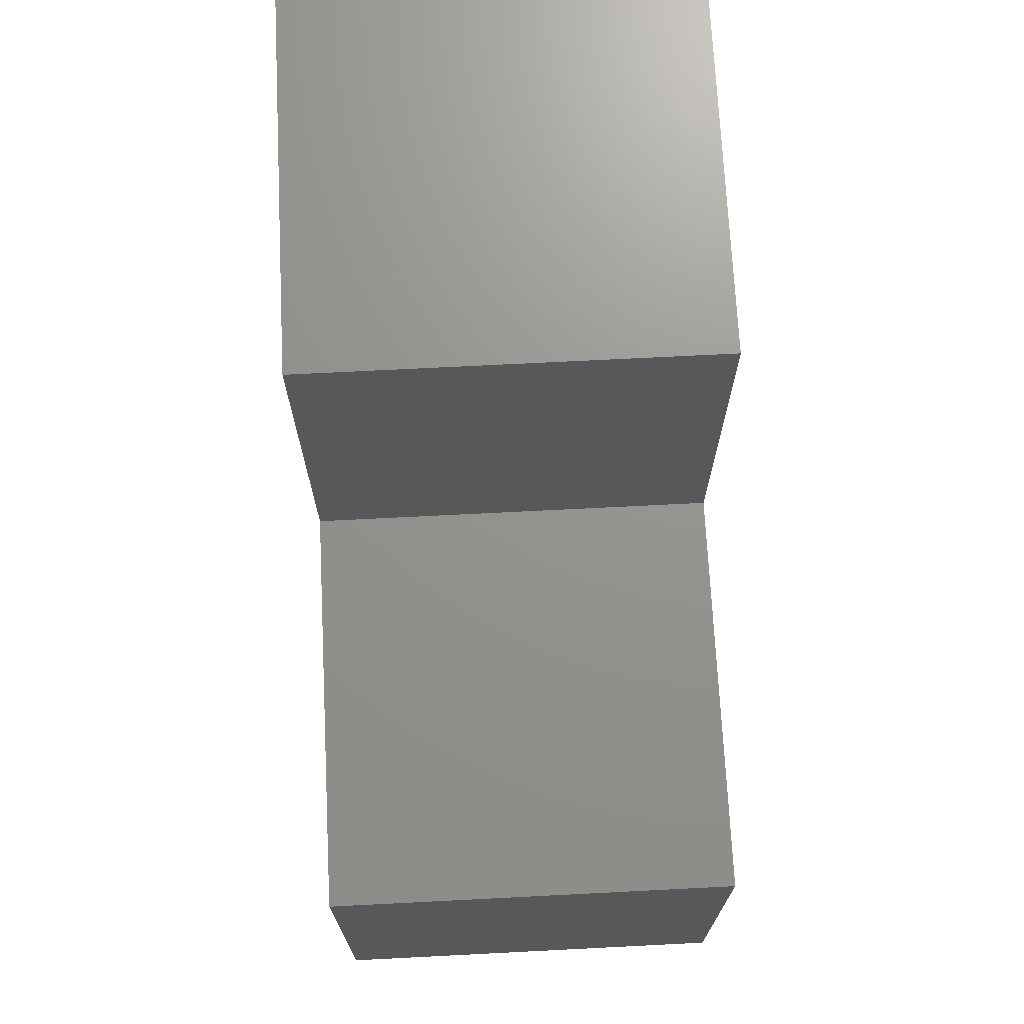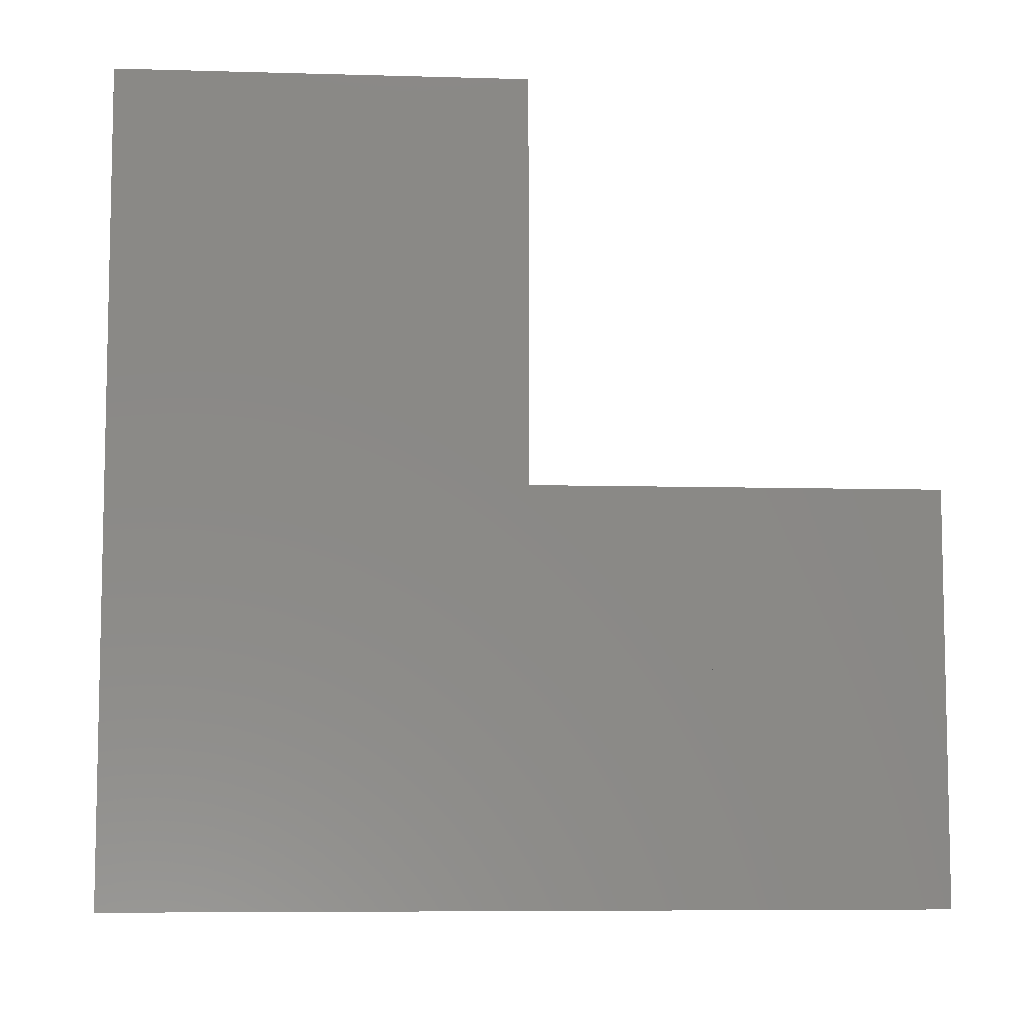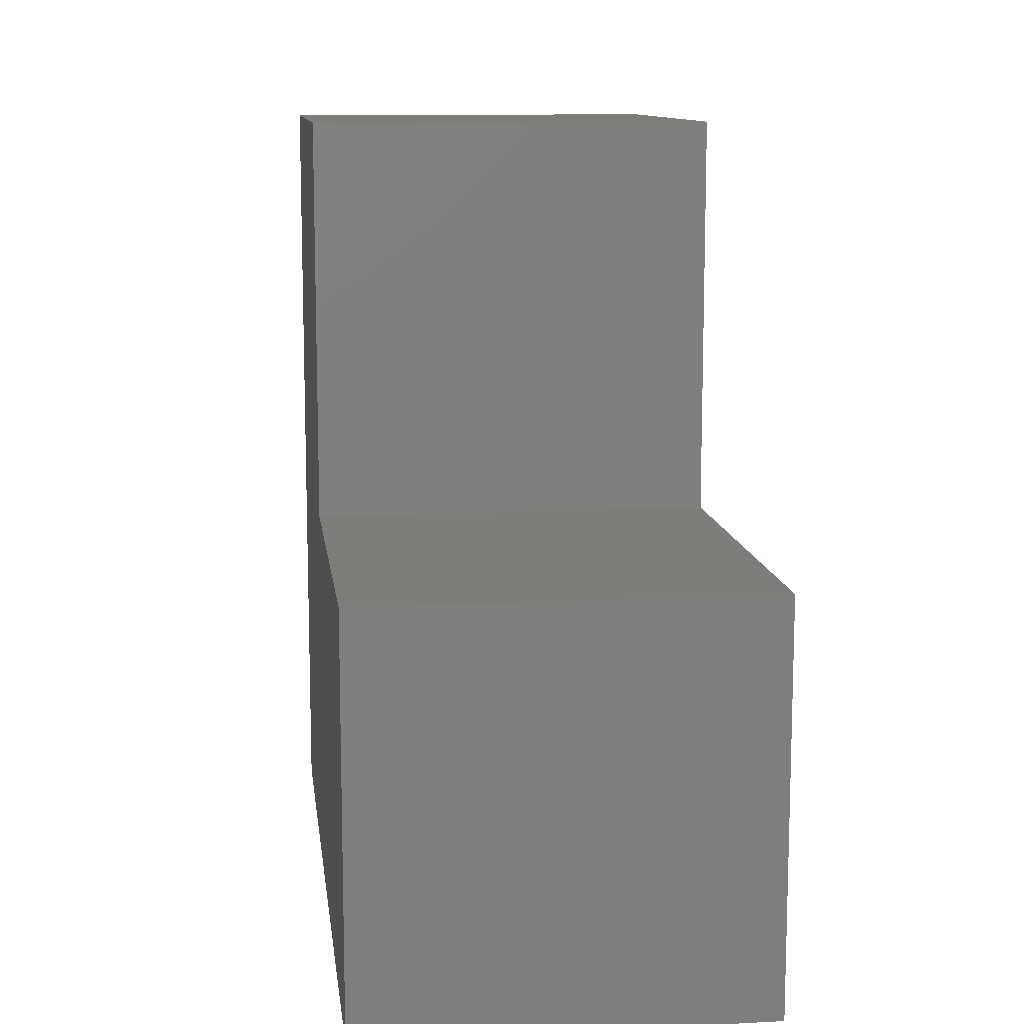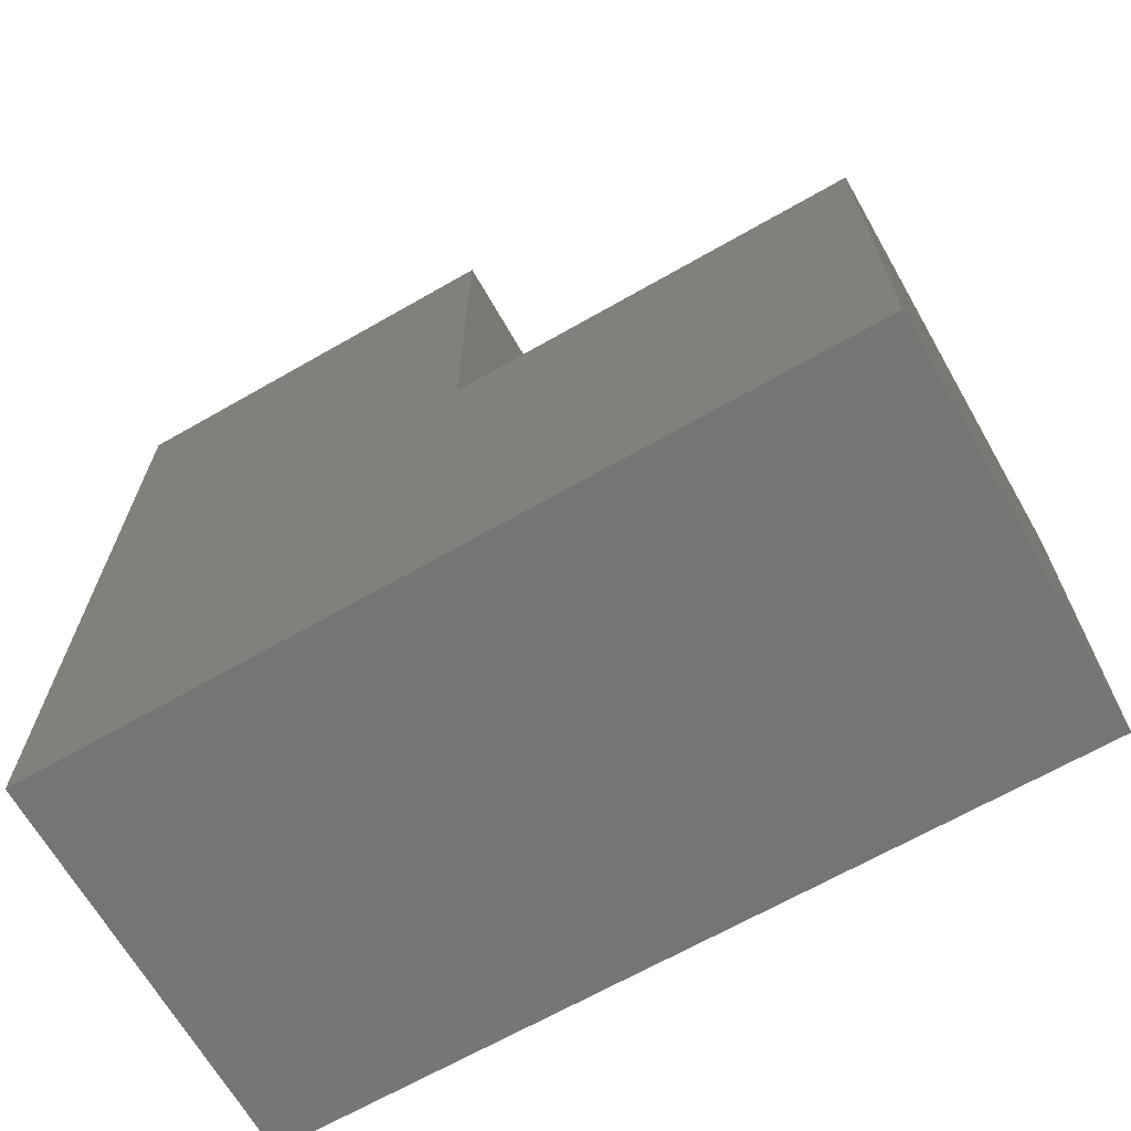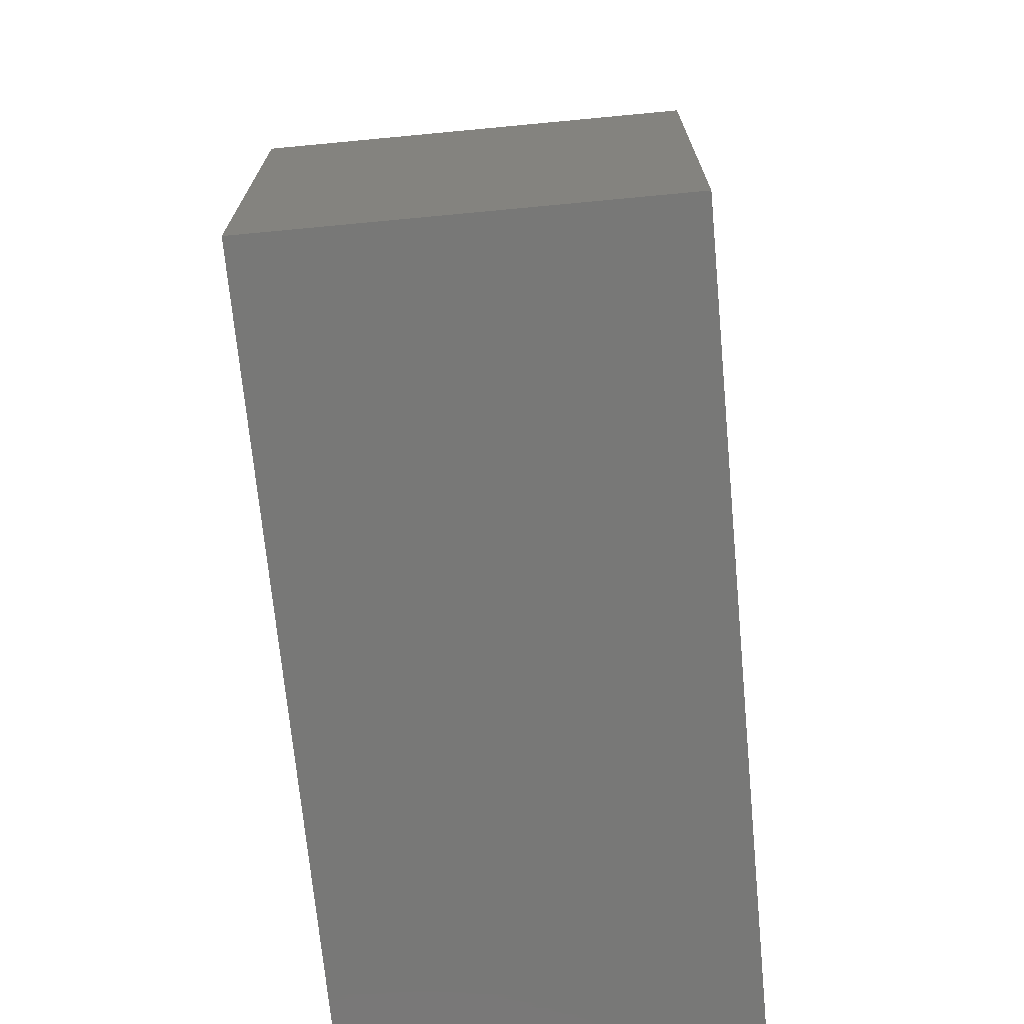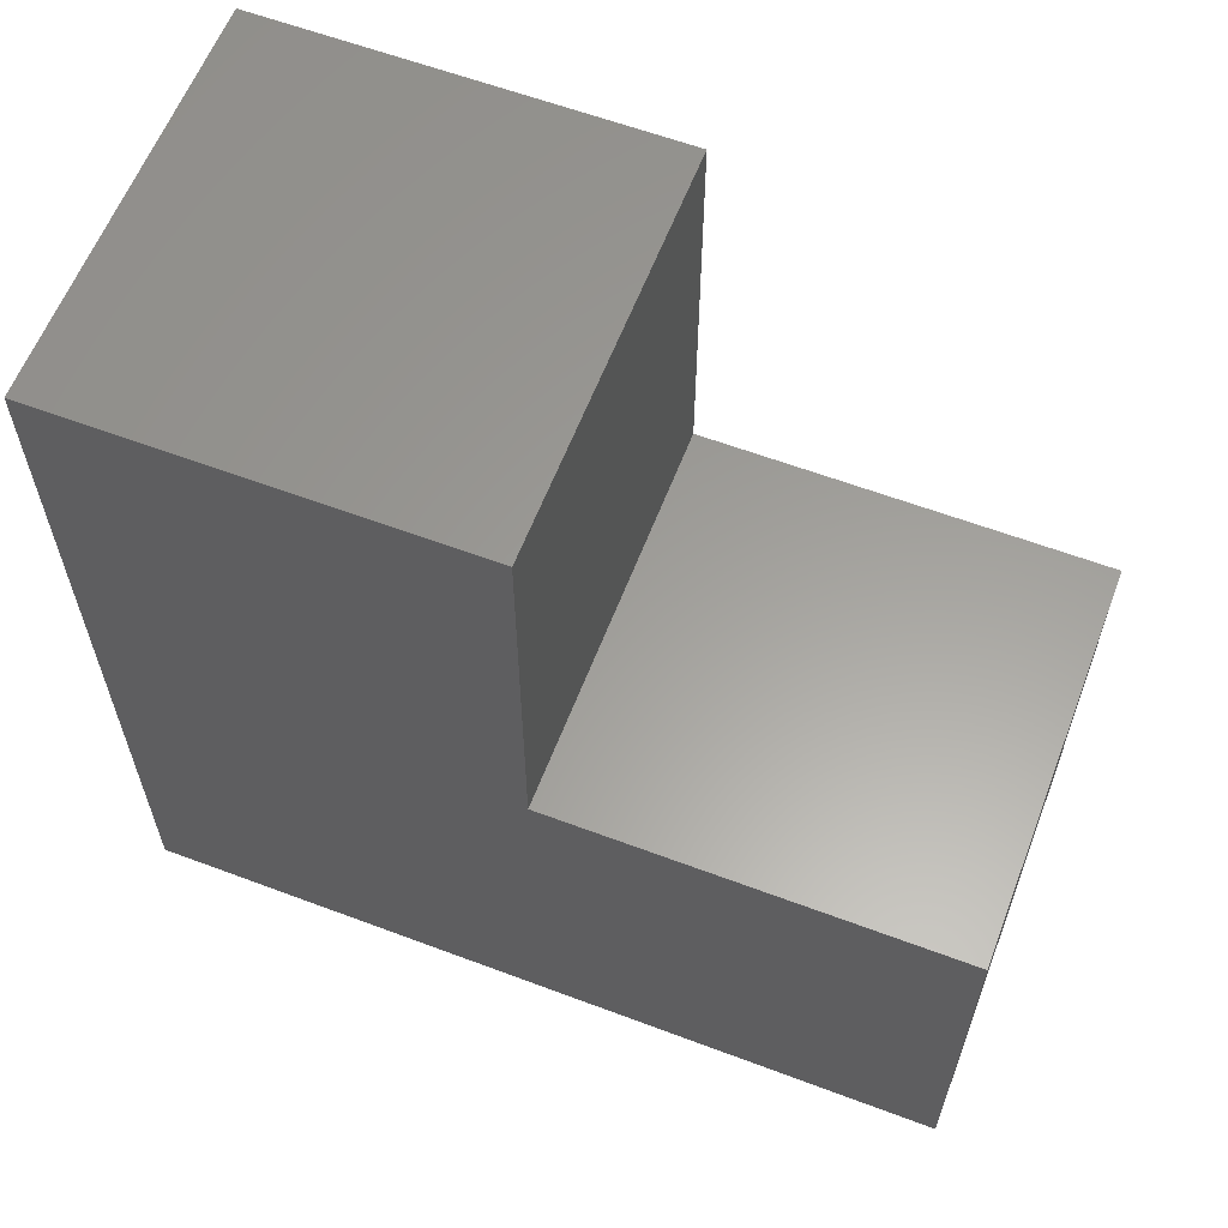
<metadata>
{"format":"stl","ext":"stl","renderer":"f3d","projection":"perspective","resolution":1024,"background":"white","views":[{"elev":71.2,"azim":-2.9,"up":"+Y"},{"elev":-7.4,"azim":85.4,"up":"+Z"},{"elev":11.2,"azim":172.8,"up":"+Z"},{"elev":-67.2,"azim":-60.2,"up":"+Y"},{"elev":-70.6,"azim":-174.6,"up":"+Z"},{"elev":60.7,"azim":111.0,"up":"+Z"}]}
</metadata>
<code>
# stl→obj: 12 verts, 20 faces
v 2 4 0
v 0 0 0
v 0 4 0
v 2 0 0
v 2 2 2
v 0 4 2
v 0 2 2
v 2 4 2
v 0 2 4
v 0 0 4
v 2 0 4
v 2 2 4
f 1 2 3
f 2 1 4
f 5 6 7
f 6 5 8
f 9 2 10
f 2 9 7
f 2 7 3
f 3 7 6
f 6 1 3
f 1 6 8
f 1 11 4
f 11 1 5
f 5 1 8
f 12 11 5
f 11 2 4
f 2 11 10
f 11 9 10
f 9 11 12
f 9 5 7
f 5 9 12

</code>
